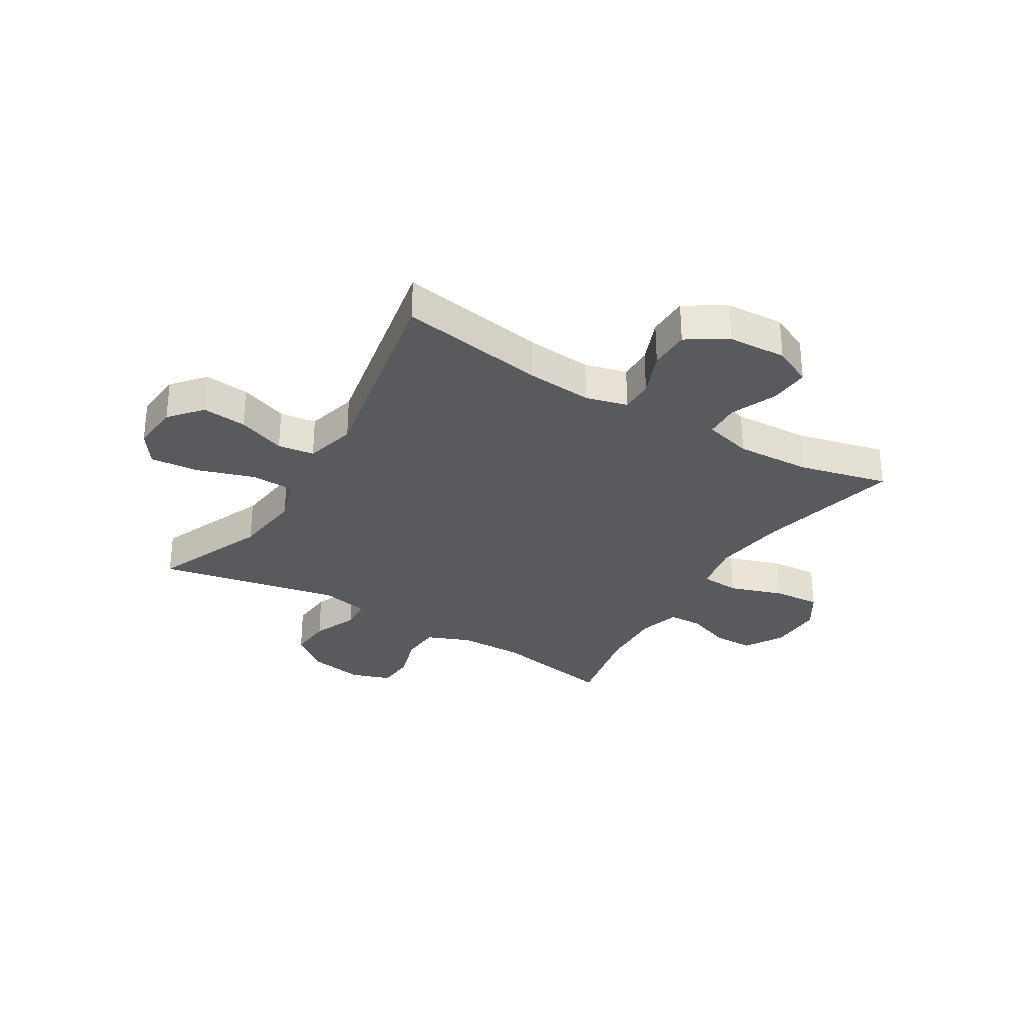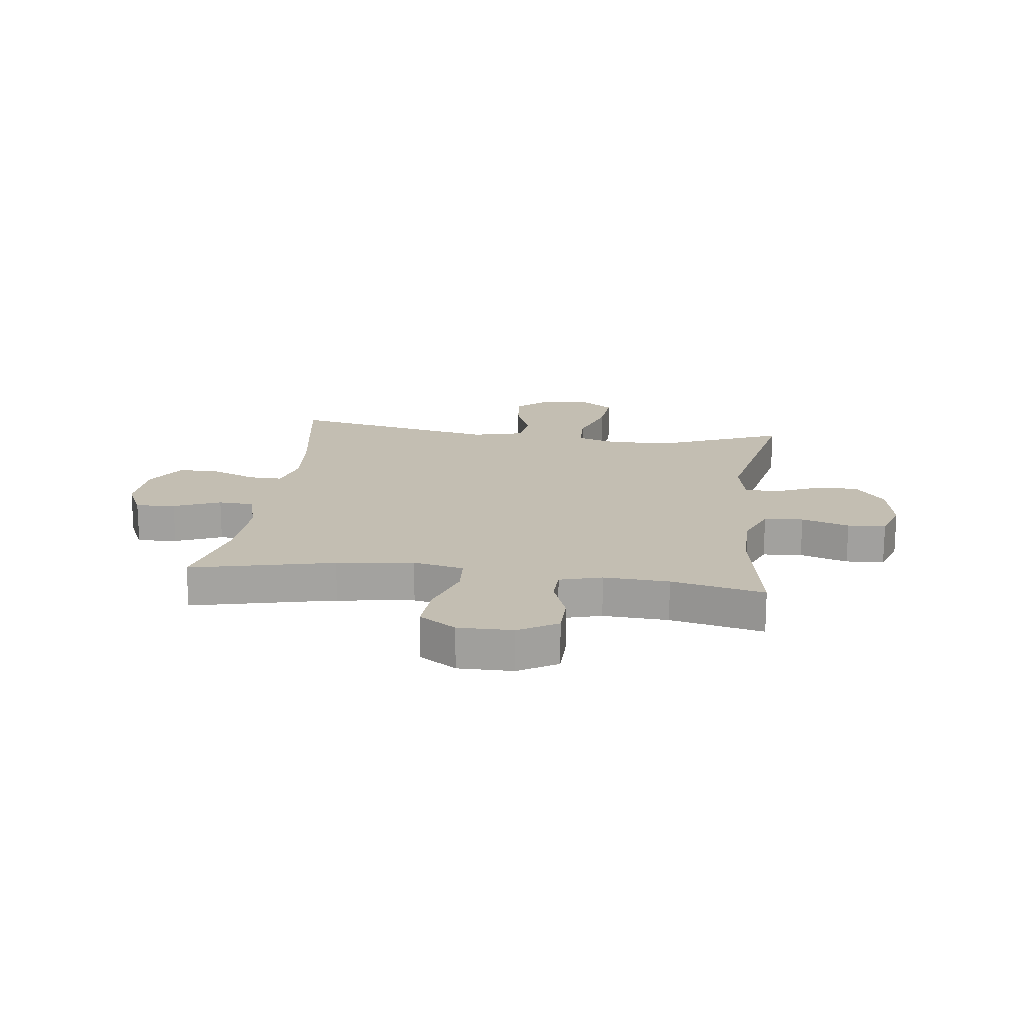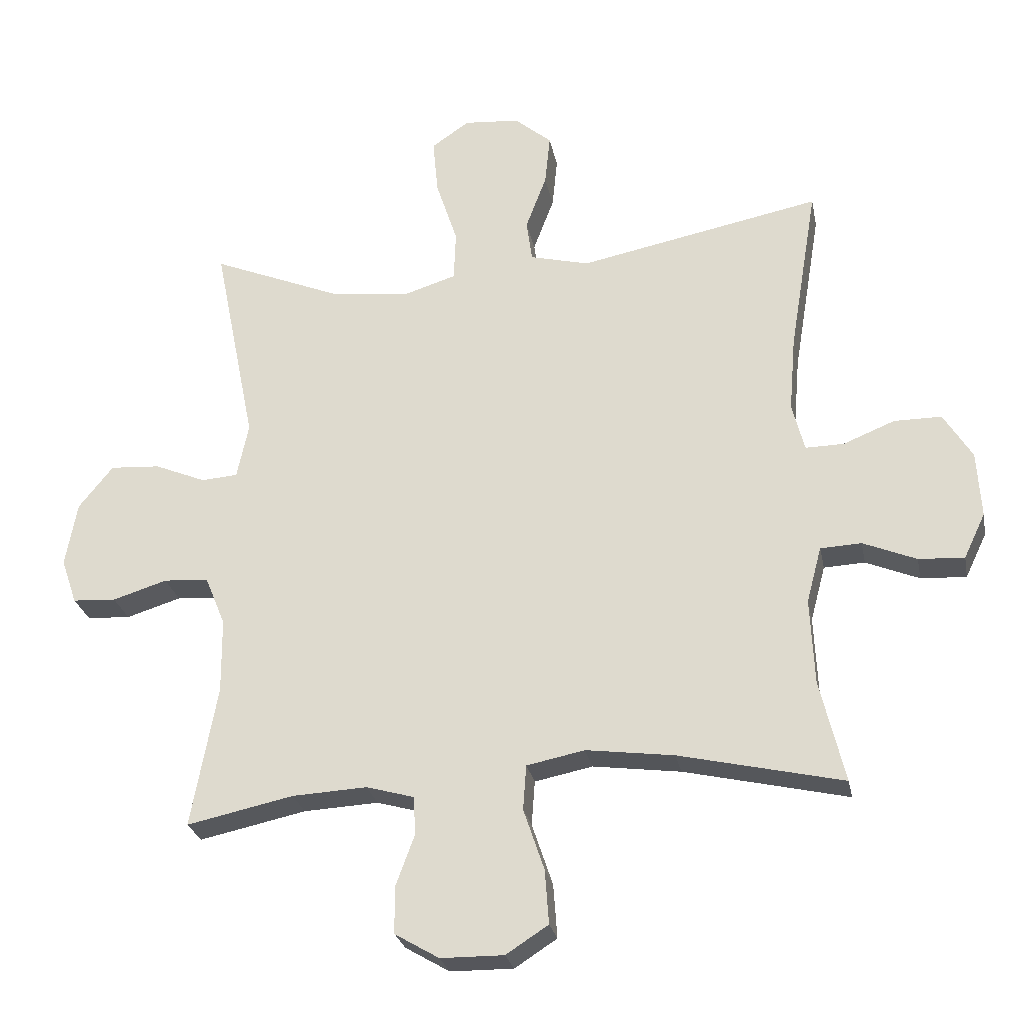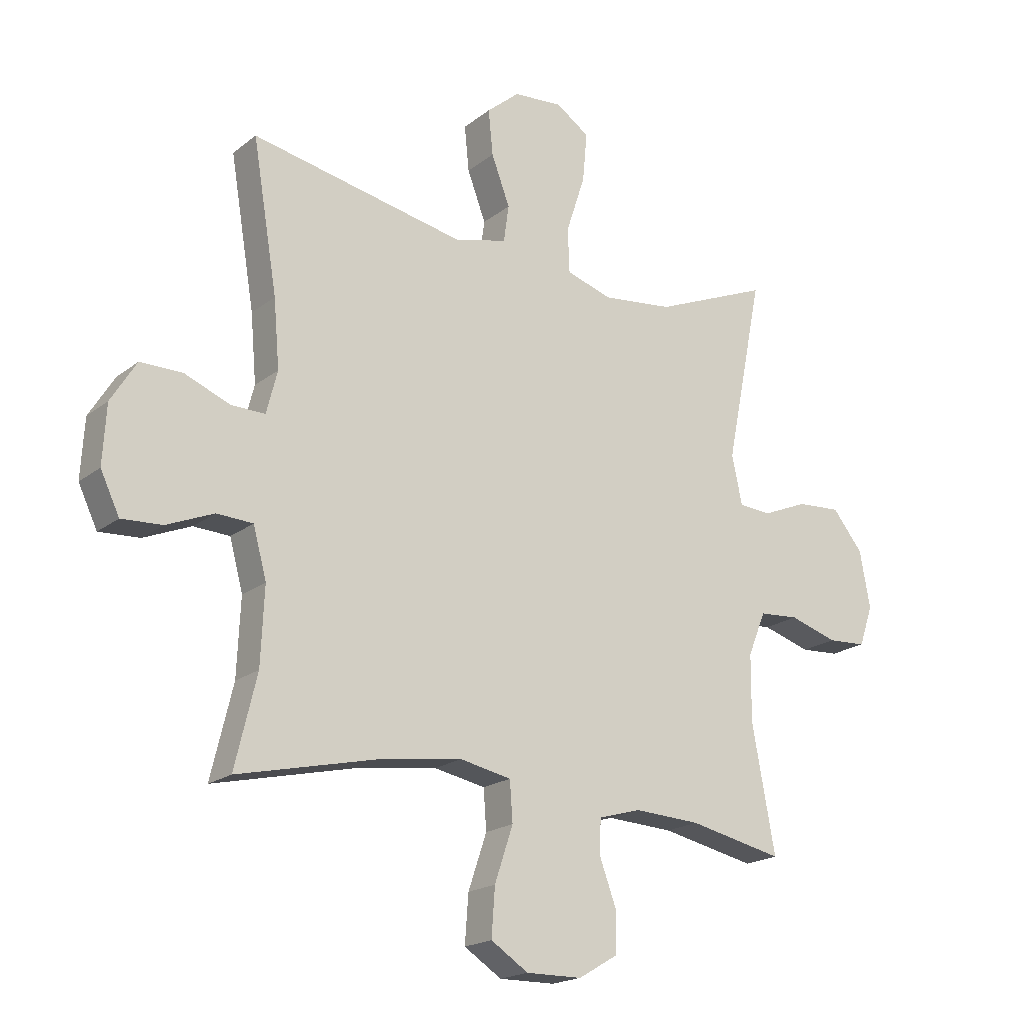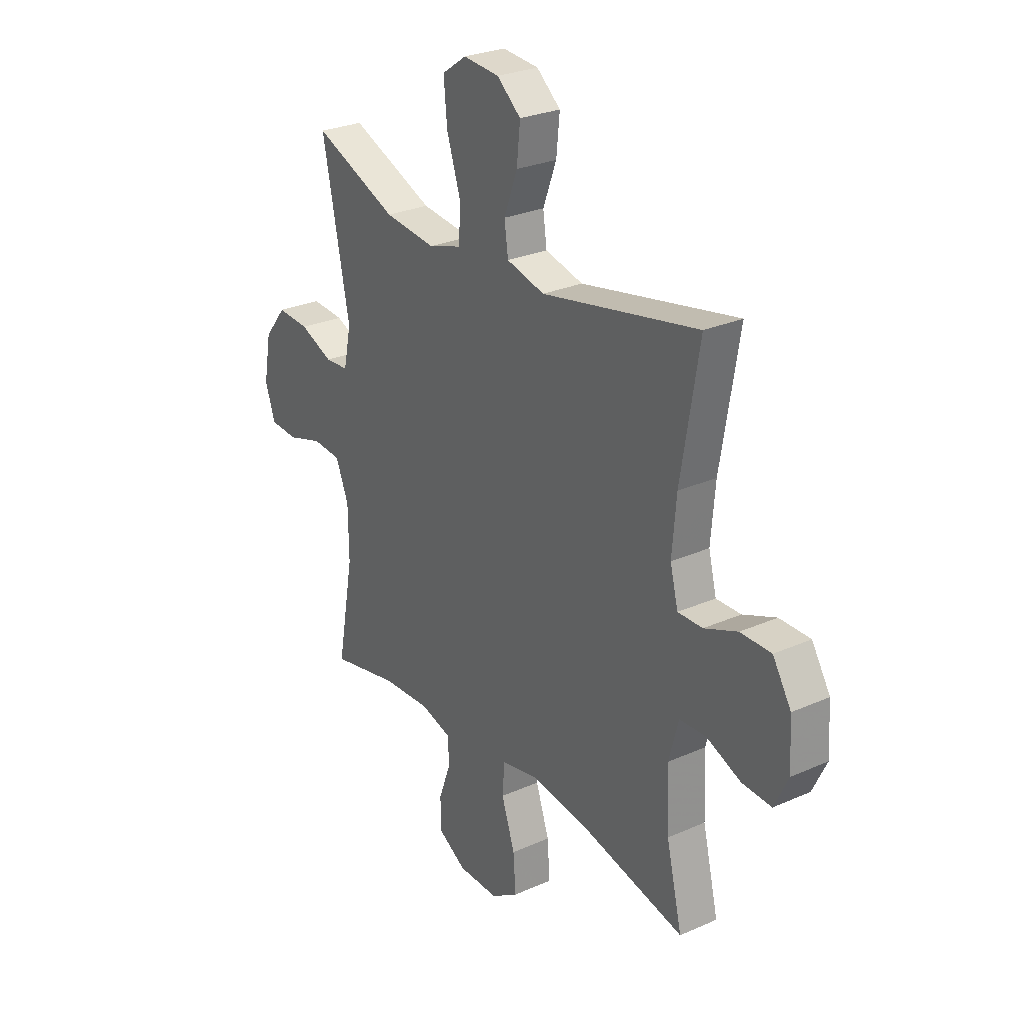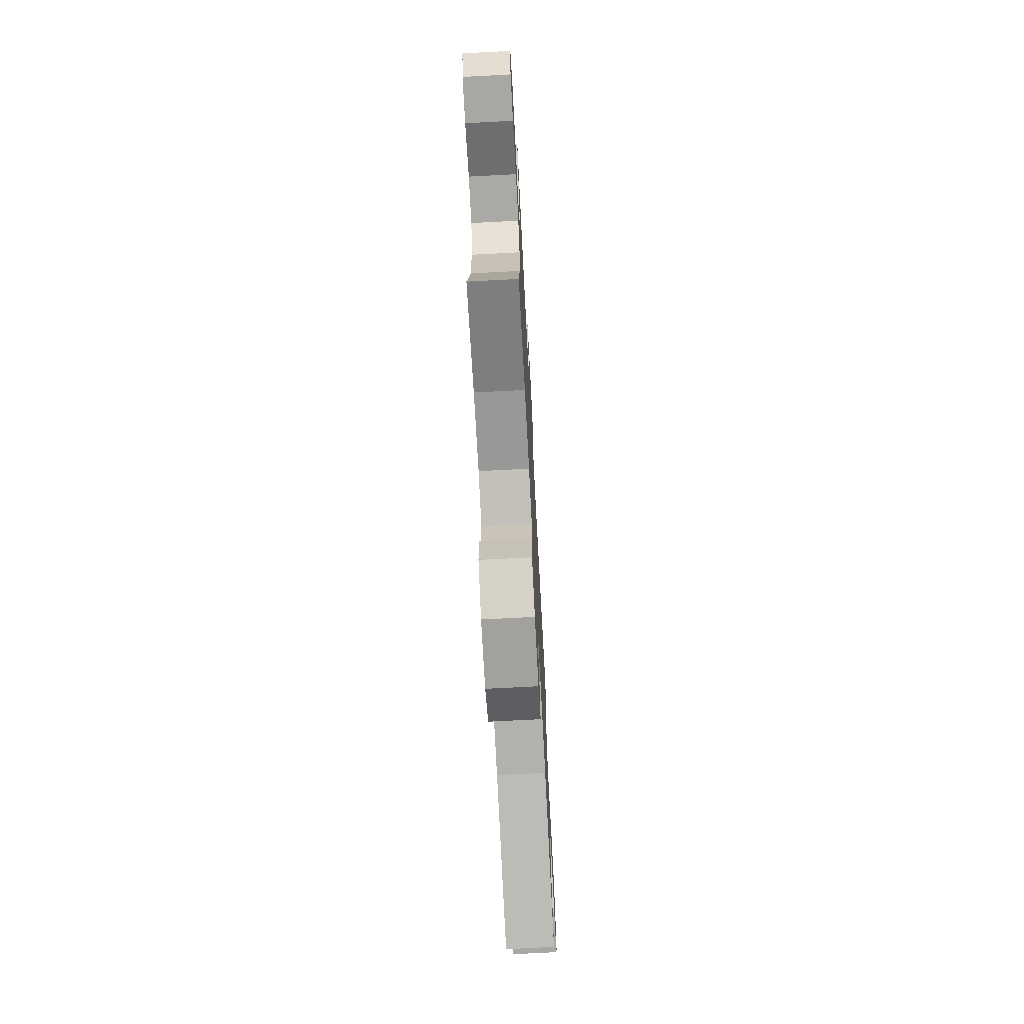
<metadata>
{"format":"obj","ext":"obj","renderer":"f3d","projection":"perspective","resolution":1024,"background":"white","views":[{"elev":-30.6,"azim":58.7,"up":"+Y"},{"elev":17.5,"azim":-172.6,"up":"+Y"},{"elev":-26.4,"azim":11.0,"up":"+Z"},{"elev":-19.2,"azim":144.9,"up":"+Z"},{"elev":27.3,"azim":55.6,"up":"+Z"},{"elev":-71.4,"azim":-87.0,"up":"+Z"}]}
</metadata>
<code>
v 0.5 0.07 -0.5
v 0.248 0.07 -0.442
v 0.113 0.07 -0.424
v 0.024 0.07 -0.442
v 0.019 0.07 -0.511
v 0.051 0.07 -0.606
v 0.057 0.07 -0.689
v -0.008 0.07 -0.731
v -0.105 0.07 -0.73
v -0.173 0.07 -0.69
v -0.174 0.07 -0.619
v -0.145 0.07 -0.54
v -0.147 0.07 -0.48
v -0.221 0.07 -0.459
v -0.336 0.07 -0.465
v -0.5 0.07 -0.5
v -0.46 0.07 -0.282
v -0.461 0.07 -0.167
v -0.492 0.07 -0.091
v -0.561 0.07 -0.086
v -0.645 0.07 -0.112
v -0.712 0.07 -0.108
v -0.736 0.07 -0.038
v -0.718 0.07 0.061
v -0.665 0.07 0.127
v -0.588 0.07 0.122
v -0.509 0.07 0.089
v -0.453 0.07 0.093
v -0.435 0.07 0.178
v -0.5 0.07 0.5
v -0.299 0.07 0.417
v -0.176 0.07 0.403
v -0.096 0.07 0.428
v -0.093 0.07 0.505
v -0.126 0.07 0.606
v -0.134 0.07 0.692
v -0.076 0.07 0.732
v 0.01 0.07 0.725
v 0.067 0.07 0.677
v 0.059 0.07 0.598
v 0.027 0.07 0.513
v 0.036 0.07 0.449
v 0.127 0.07 0.426
v 0.5 0.07 0.5
v 0.457 0.07 0.241
v 0.447 0.07 0.124
v 0.466 0.07 0.05
v 0.525 0.07 0.051
v 0.604 0.07 0.083
v 0.677 0.07 0.083
v 0.721 0.07 0.012
v 0.727 0.07 -0.09
v 0.694 0.07 -0.159
v 0.624 0.07 -0.155
v 0.542 0.07 -0.121
v 0.479 0.07 -0.124
v 0.456 0.07 -0.21
v 0.462 0.07 -0.342
v 0.5 0 -0.5
v 0.248 0 -0.442
v 0.113 0 -0.424
v 0.024 0 -0.442
v 0.019 0 -0.511
v 0.051 0 -0.606
v 0.057 0 -0.689
v -0.008 0 -0.731
v -0.105 0 -0.73
v -0.173 0 -0.69
v -0.174 0 -0.619
v -0.145 0 -0.54
v -0.147 0 -0.48
v -0.221 0 -0.459
v -0.336 0 -0.465
v -0.5 0 -0.5
v -0.46 0 -0.282
v -0.461 0 -0.167
v -0.492 0 -0.091
v -0.561 0 -0.086
v -0.645 0 -0.112
v -0.712 0 -0.108
v -0.736 0 -0.038
v -0.718 0 0.061
v -0.665 0 0.127
v -0.588 0 0.122
v -0.509 0 0.089
v -0.453 0 0.093
v -0.435 0 0.178
v -0.5 0 0.5
v -0.299 0 0.417
v -0.176 0 0.403
v -0.096 0 0.428
v -0.093 0 0.505
v -0.126 0 0.606
v -0.134 0 0.692
v -0.076 0 0.732
v 0.01 0 0.725
v 0.067 0 0.677
v 0.059 0 0.598
v 0.027 0 0.513
v 0.036 0 0.449
v 0.127 0 0.426
v 0.5 0 0.5
v 0.457 0 0.241
v 0.447 0 0.124
v 0.466 0 0.05
v 0.525 0 0.051
v 0.604 0 0.083
v 0.677 0 0.083
v 0.721 0 0.012
v 0.727 0 -0.09
v 0.694 0 -0.159
v 0.624 0 -0.155
v 0.542 0 -0.121
v 0.479 0 -0.124
v 0.456 0 -0.21
v 0.462 0 -0.342
f 53 54 55
f 52 53 55
f 51 52 55
f 50 51 55
f 49 50 55
f 48 49 55
f 47 48 55 56
f 46 47 56 57
f 43 44 45
f 42 43 45 46
f 39 40 41
f 38 39 41
f 37 38 41
f 36 37 41
f 35 36 41
f 34 35 41
f 33 34 41 42
f 42 46 57
f 33 42 57
f 32 33 57
f 29 30 31
f 32 57 58
f 31 32 58
f 29 31 58
f 28 29 58
f 25 26 27
f 24 25 27
f 23 24 27
f 22 23 27
f 21 22 27
f 20 21 27
f 15 16 17
f 14 15 17 18
f 13 14 18 19
f 10 11 12
f 9 10 12
f 8 9 12
f 7 8 12
f 6 7 12
f 5 6 12
f 4 5 12 13
f 58 1 2
f 28 58 2
f 27 28 2
f 19 20 27
f 4 13 19 27
f 3 4 27
f 2 3 27
f 113 112 111
f 113 111 110
f 113 110 109
f 113 109 108
f 113 108 107
f 113 107 106
f 114 113 106 105
f 115 114 105 104
f 103 102 101
f 104 103 101 100
f 99 98 97
f 99 97 96
f 99 96 95
f 99 95 94
f 99 94 93
f 99 93 92
f 100 99 92 91
f 115 104 100
f 115 100 91
f 115 91 90
f 89 88 87
f 116 115 90
f 116 90 89
f 116 89 87
f 116 87 86
f 85 84 83
f 85 83 82
f 85 82 81
f 85 81 80
f 85 80 79
f 85 79 78
f 75 74 73
f 76 75 73 72
f 77 76 72 71
f 70 69 68
f 70 68 67
f 70 67 66
f 70 66 65
f 70 65 64
f 70 64 63
f 71 70 63 62
f 60 59 116
f 60 116 86
f 60 86 85
f 85 78 77
f 85 77 71 62
f 85 62 61
f 85 61 60
f 1 59 60 2
f 2 60 61 3
f 3 61 62 4
f 4 62 63 5
f 5 63 64 6
f 6 64 65 7
f 7 65 66 8
f 8 66 67 9
f 9 67 68 10
f 10 68 69 11
f 11 69 70 12
f 12 70 71 13
f 13 71 72 14
f 14 72 73 15
f 15 73 74 16
f 16 74 75 17
f 17 75 76 18
f 18 76 77 19
f 19 77 78 20
f 20 78 79 21
f 21 79 80 22
f 22 80 81 23
f 23 81 82 24
f 24 82 83 25
f 25 83 84 26
f 26 84 85 27
f 27 85 86 28
f 28 86 87 29
f 29 87 88 30
f 30 88 89 31
f 31 89 90 32
f 32 90 91 33
f 33 91 92 34
f 34 92 93 35
f 35 93 94 36
f 36 94 95 37
f 37 95 96 38
f 38 96 97 39
f 39 97 98 40
f 40 98 99 41
f 41 99 100 42
f 42 100 101 43
f 43 101 102 44
f 44 102 103 45
f 45 103 104 46
f 46 104 105 47
f 47 105 106 48
f 48 106 107 49
f 49 107 108 50
f 50 108 109 51
f 51 109 110 52
f 52 110 111 53
f 53 111 112 54
f 54 112 113 55
f 55 113 114 56
f 56 114 115 57
f 57 115 116 58
f 58 116 59 1

</code>
